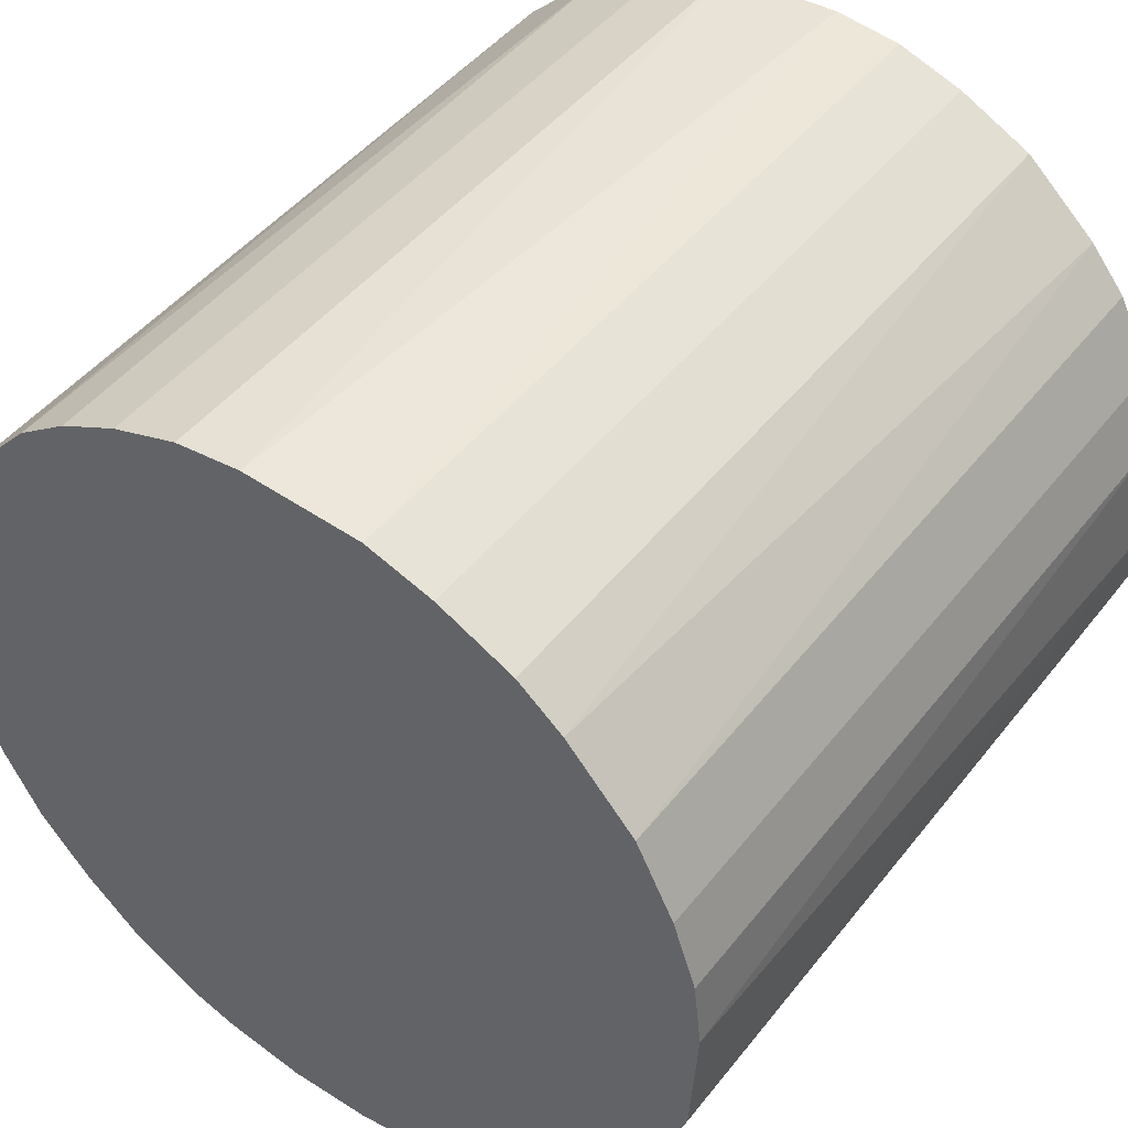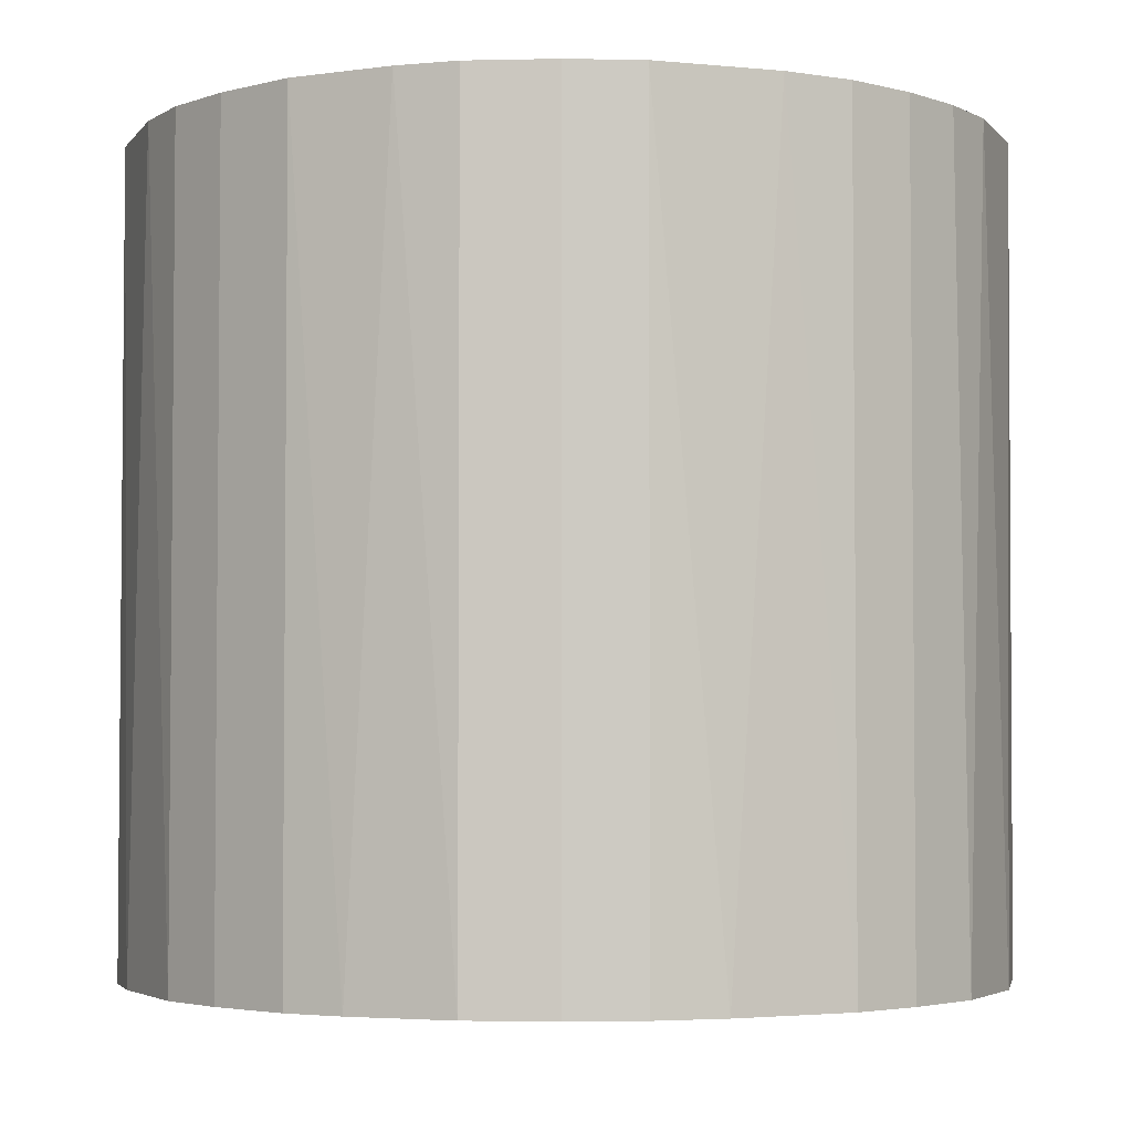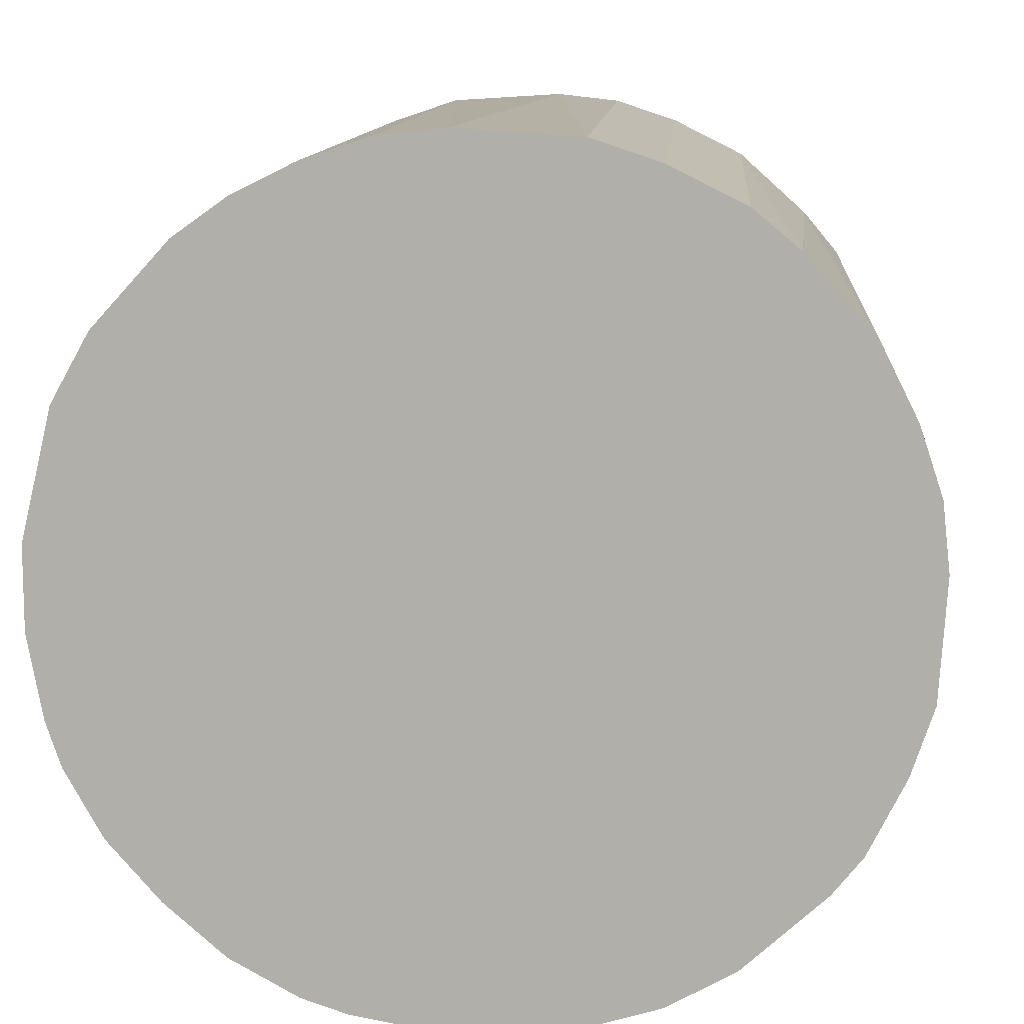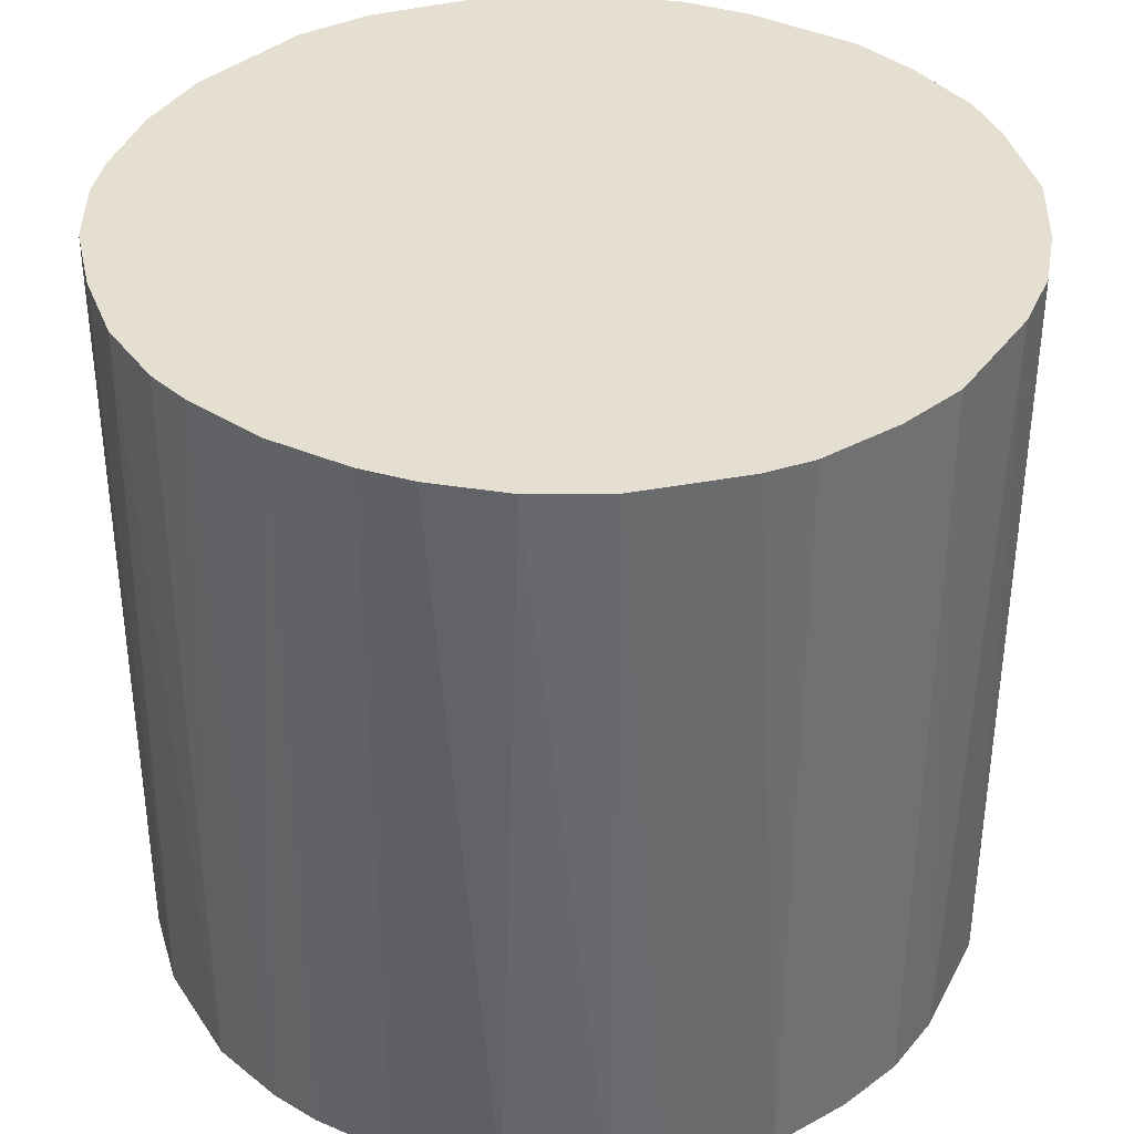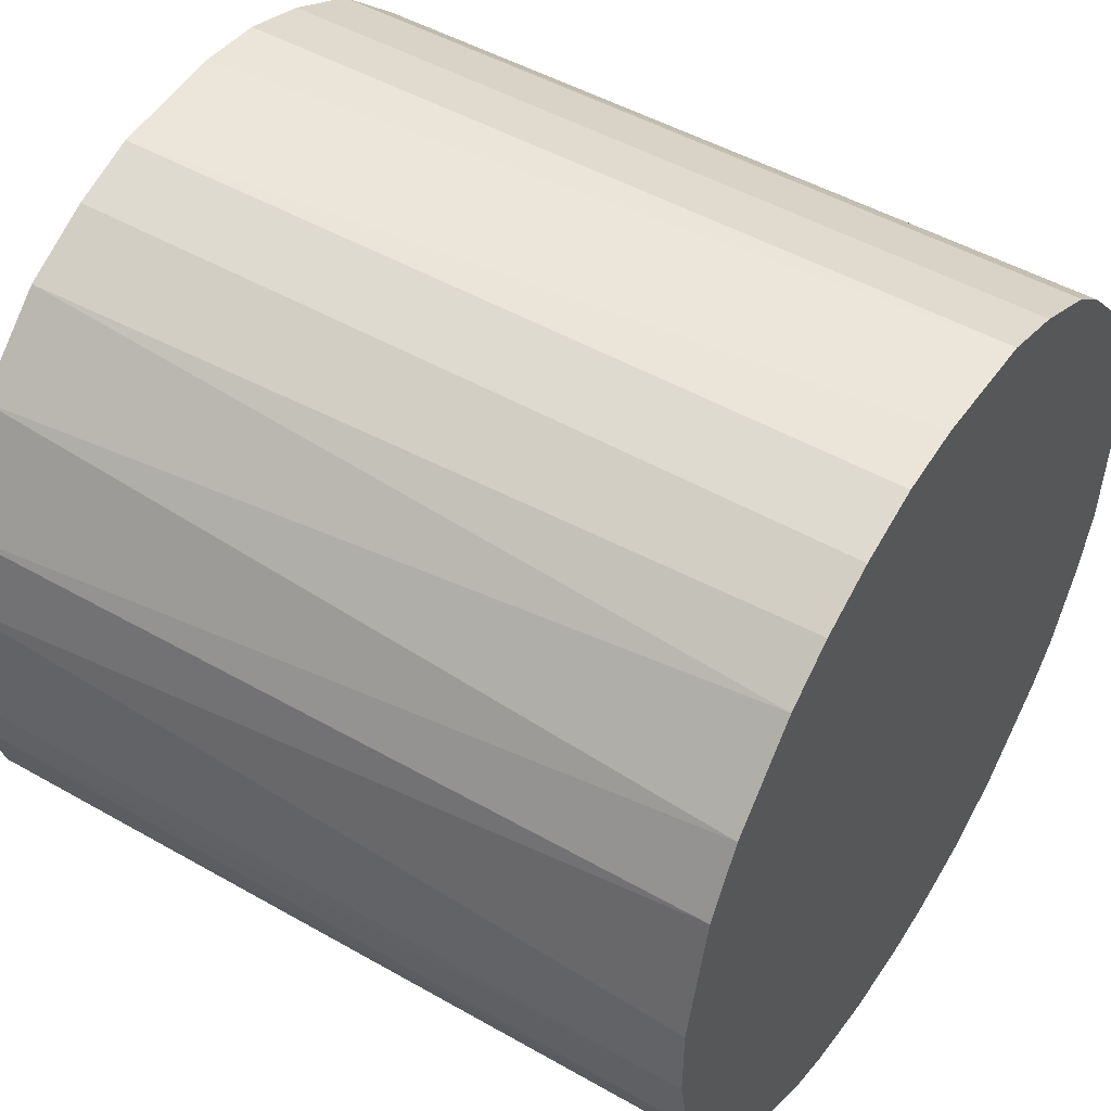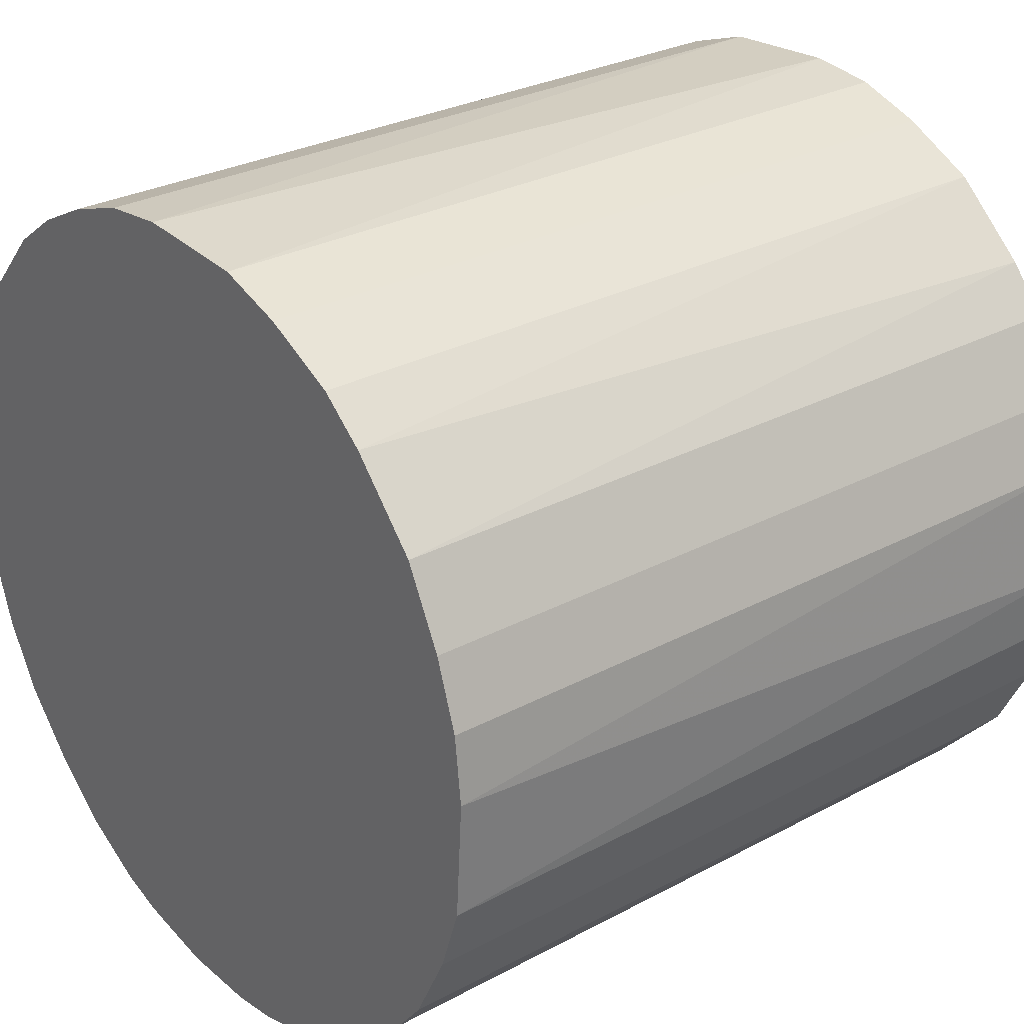
<metadata>
{"format":"obj","ext":"obj","renderer":"f3d","projection":"perspective","resolution":1024,"background":"white","views":[{"elev":46.1,"azim":35.8,"up":"+Y"},{"elev":-3.4,"azim":157.8,"up":"+Z"},{"elev":11.2,"azim":4.2,"up":"+Y"},{"elev":37.4,"azim":28.6,"up":"+Z"},{"elev":48.9,"azim":-57.6,"up":"+Y"},{"elev":28.6,"azim":51.2,"up":"+Y"}]}
</metadata>
<code>
o convex_0
v 0.02768 -0.006294 0.02637
v -0.0281 -0.00274 -0.02637
v -0.0281 -0.00274 0.02637
v 0.001817 0.02819 -0.02637
v 0.009929 -0.02658 -0.02637
v -0.006294 0.02768 0.02637
v -0.008322 -0.02709 0.02637
v 0.02616 0.01094 -0.02637
v 0.01906 0.02108 0.02637
v -0.02151 0.01855 -0.02637
v -0.01796 -0.02202 -0.02637
v 0.01602 -0.02354 0.02637
v 0.02362 -0.01593 -0.02637
v -0.02607 0.01145 0.02637
v -0.02354 -0.01593 0.02637
v 0.01602 0.02362 -0.02637
v 0.00638 0.02768 0.02637
v 0.02768 0.00638 0.02637
v 0.02819 -0.001732 -0.02637
v -0.006294 -0.02759 -0.02637
v 0.002831 -0.02811 0.02637
v -0.01847 0.02159 0.02637
v -0.01086 0.02616 -0.02637
v -0.02607 -0.01136 -0.02637
v -0.02759 0.00638 -0.02637
v 0.02362 -0.01593 0.02637
v -0.01593 -0.02354 0.02637
v 0.02362 0.01601 0.02637
v 0.01855 -0.02151 -0.02637
v 0.02362 0.01601 -0.02637
v 0.002831 -0.02811 -0.02637
v -0.01136 -0.02607 -0.02637
v 0.02616 -0.01086 -0.02637
v -0.02709 -0.008322 0.02637
v -0.0281 0.002826 0.02637
v 0.00638 0.02768 -0.02637
v 0.01094 0.02616 0.02637
v 0.01145 -0.02607 0.02637
v -0.02607 0.01145 -0.02637
v -0.02354 0.01601 0.02637
v -0.01593 0.02362 -0.02637
v -0.01491 0.02413 0.02637
v -0.02201 -0.01795 -0.02637
v -0.006294 0.02768 -0.02637
v 0.02768 0.00638 -0.02637
v -0.002745 -0.02811 0.02637
v 0.02819 0.001817 0.02637
v -0.001731 0.02819 0.02637
v 0.01602 -0.02354 -0.02637
v -0.01999 -0.01999 0.02637
v 0.02159 -0.01846 0.02637
v 0.01602 0.02362 0.02637
v 0.02109 0.01906 -0.02637
v 0.02768 -0.006294 -0.02637
v 0.00638 -0.02759 0.02637
v 0.02616 0.01094 0.02637
v 0.02616 -0.01086 0.02637
v 0.01094 0.02616 -0.02637
v -0.02759 -0.006294 -0.02637
v -0.01086 0.02616 0.02637
v -0.02607 -0.01136 0.02637
v -0.01136 -0.02607 0.02637
v -0.002745 -0.02811 -0.02637
v -0.0281 0.002826 -0.02637
f 35 25 64
f 2 4 5
f 3 1 6
f 1 3 7
f 5 4 8
f 6 1 9
f 4 2 10
f 2 5 11
f 1 7 12
f 5 8 13
f 3 6 14
f 7 3 15
f 8 4 16
f 6 9 17
f 9 1 18
f 13 8 19
f 11 5 20
f 12 7 21
f 14 6 22
f 4 10 23
f 2 11 24
f 10 2 25
f 1 12 26
f 7 15 27
f 9 18 28
f 5 13 29
f 8 16 30
f 28 8 30
f 20 5 31
f 20 7 32
f 11 20 32
f 27 11 32
f 13 19 33
f 26 13 33
f 15 3 34
f 2 3 35
f 3 14 35
f 14 25 35
f 16 4 36
f 4 17 36
f 36 17 37
f 17 9 37
f 12 21 38
f 10 25 39
f 25 14 39
f 22 10 40
f 14 22 40
f 10 39 40
f 39 14 40
f 10 22 41
f 23 10 41
f 23 41 42
f 22 6 42
f 41 22 42
f 24 11 43
f 15 24 43
f 4 23 44
f 23 6 44
f 8 18 45
f 19 8 45
f 7 20 46
f 21 7 46
f 31 21 46
f 18 1 47
f 1 19 47
f 45 18 47
f 19 45 47
f 17 4 48
f 6 17 48
f 4 44 48
f 44 6 48
f 5 29 49
f 29 12 49
f 38 5 49
f 12 38 49
f 27 15 50
f 11 27 50
f 43 11 50
f 15 43 50
f 26 12 51
f 13 26 51
f 12 29 51
f 29 13 51
f 9 16 52
f 37 9 52
f 16 37 52
f 16 9 53
f 9 28 53
f 30 16 53
f 28 30 53
f 19 1 54
f 1 33 54
f 33 19 54
f 31 5 55
f 21 31 55
f 5 38 55
f 38 21 55
f 18 8 56
f 8 28 56
f 28 18 56
f 1 26 57
f 33 1 57
f 26 33 57
f 16 36 58
f 36 37 58
f 37 16 58
f 3 2 59
f 2 24 59
f 34 3 59
f 24 34 59
f 6 23 60
f 23 42 60
f 42 6 60
f 24 15 61
f 15 34 61
f 34 24 61
f 7 27 62
f 32 7 62
f 27 32 62
f 20 31 63
f 46 20 63
f 31 46 63
f 25 2 64
f 2 35 64

</code>
